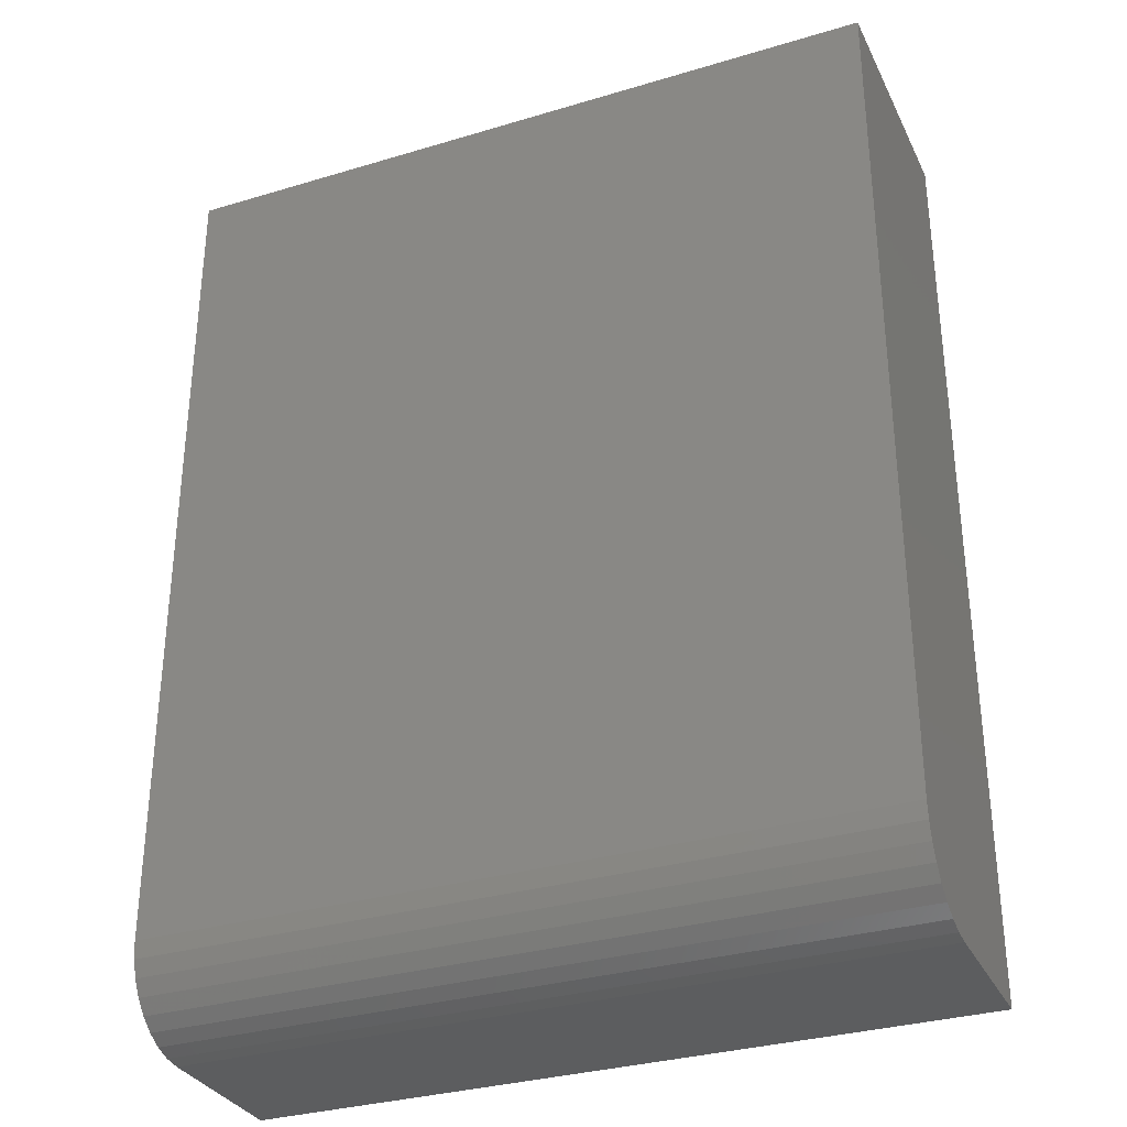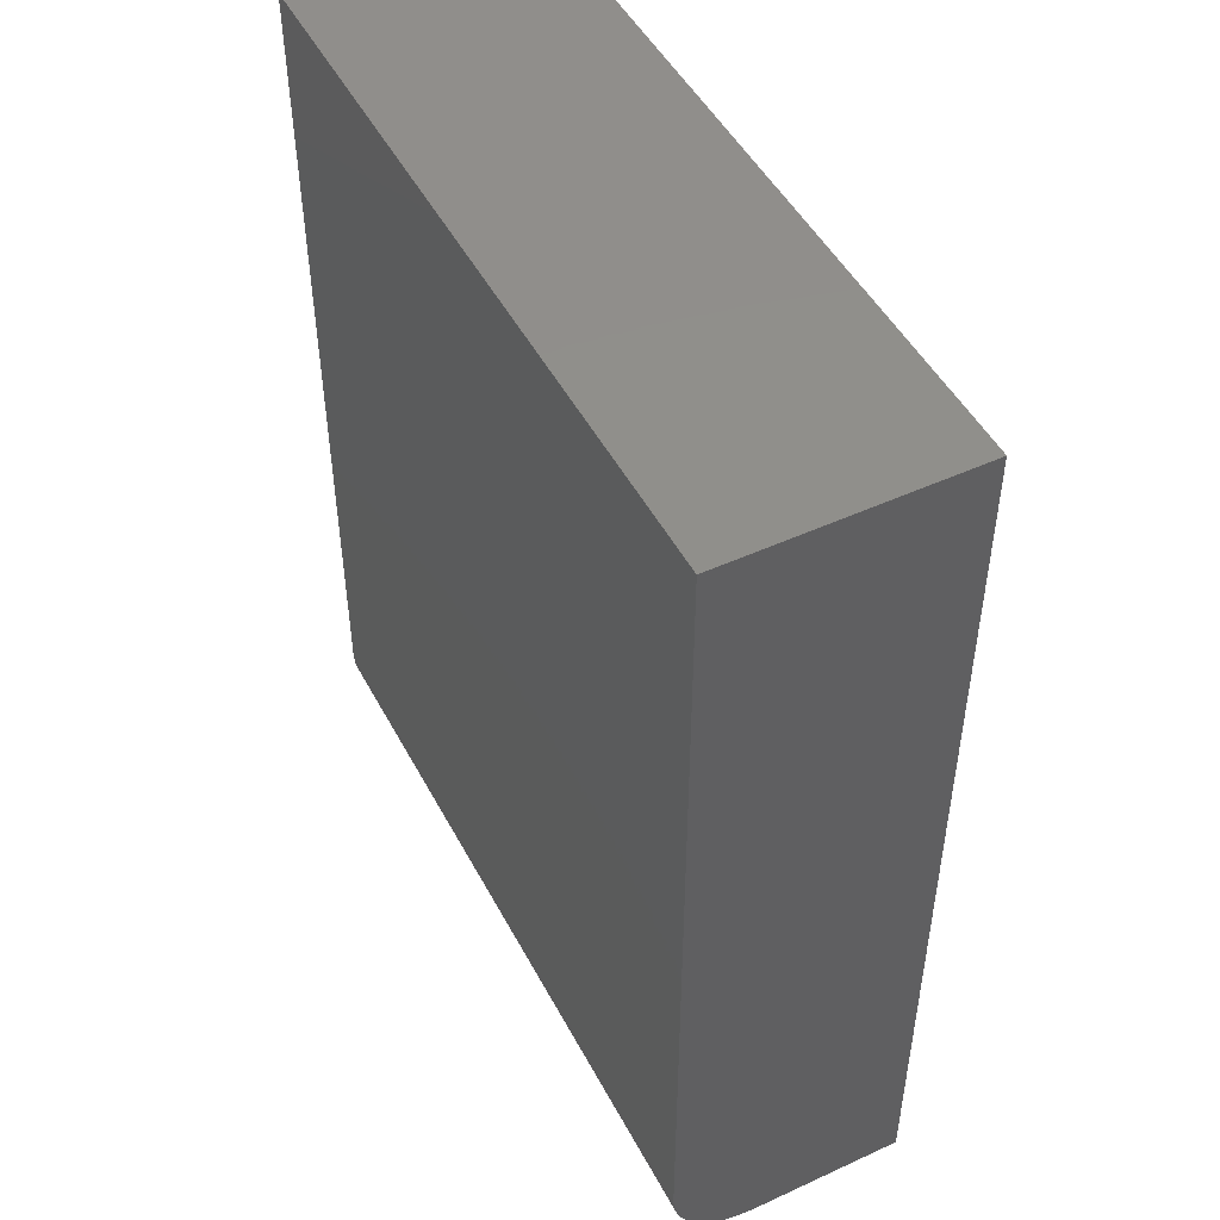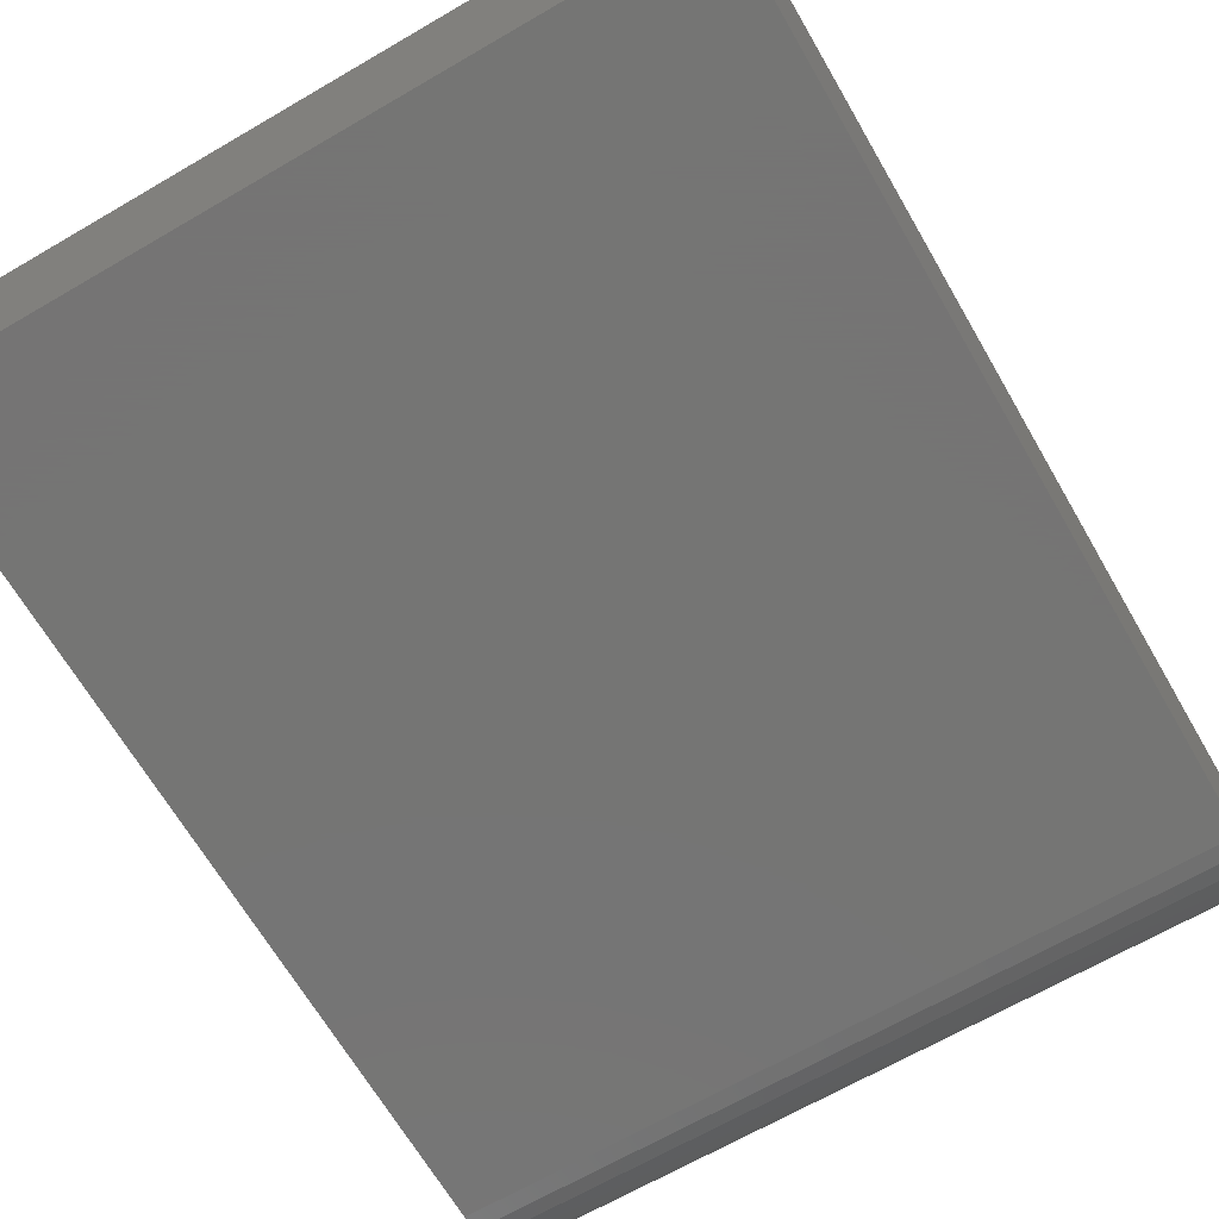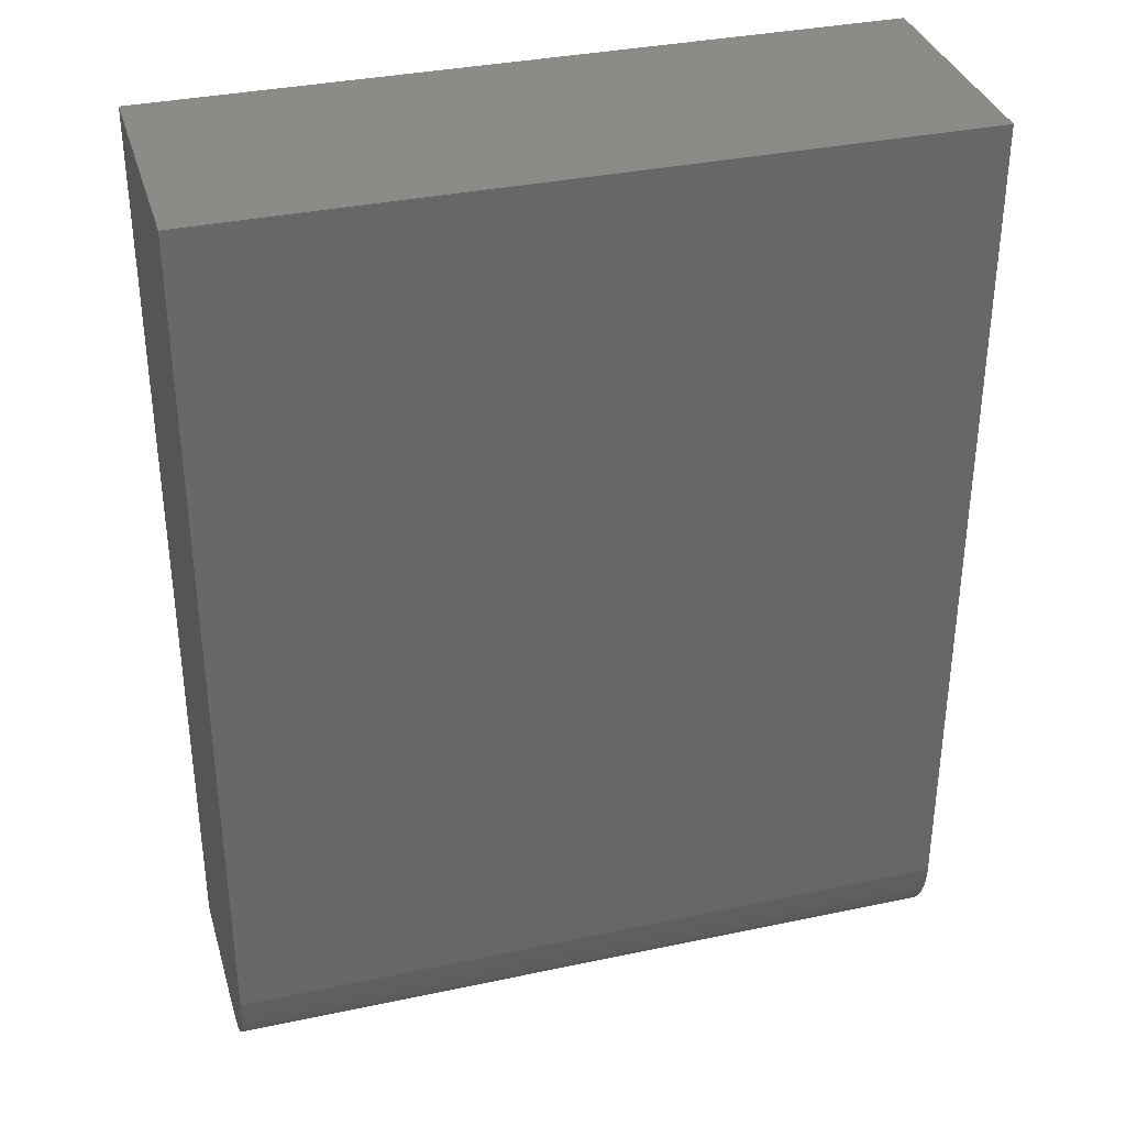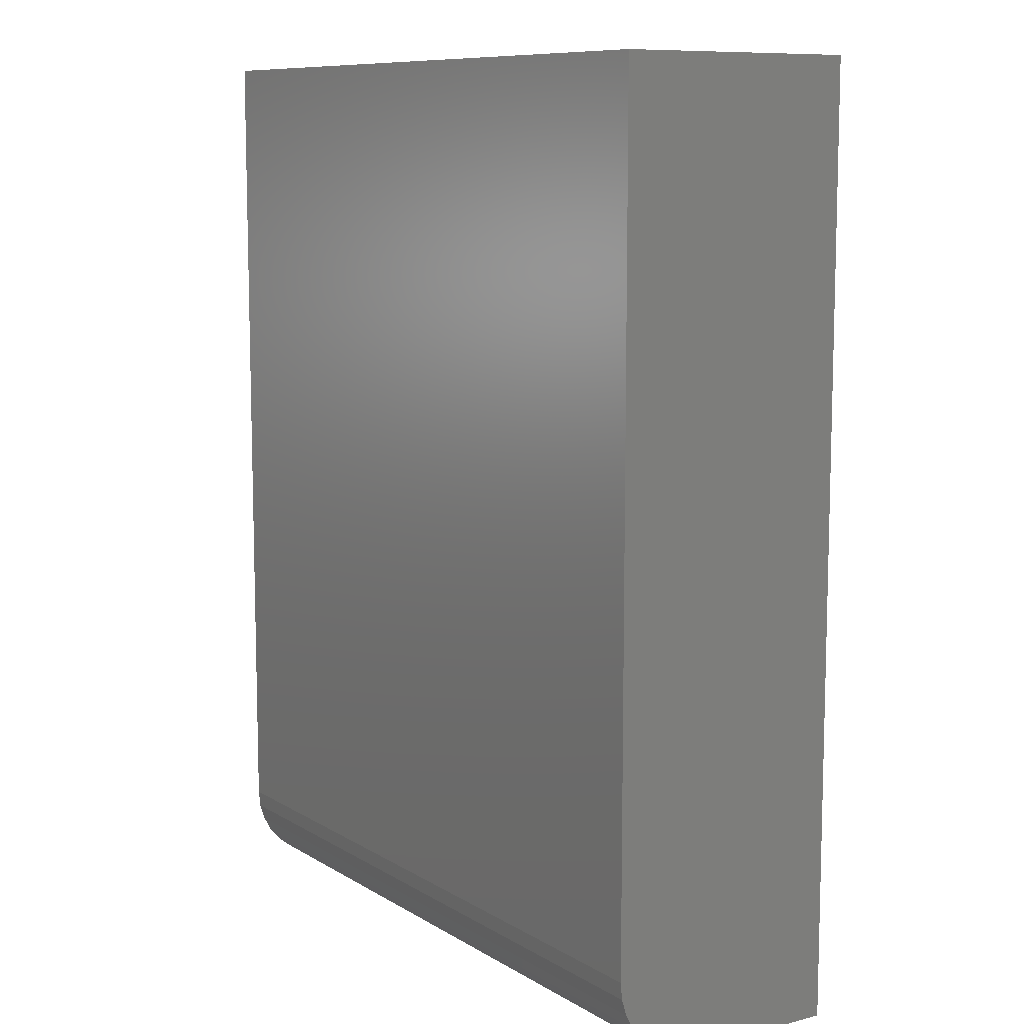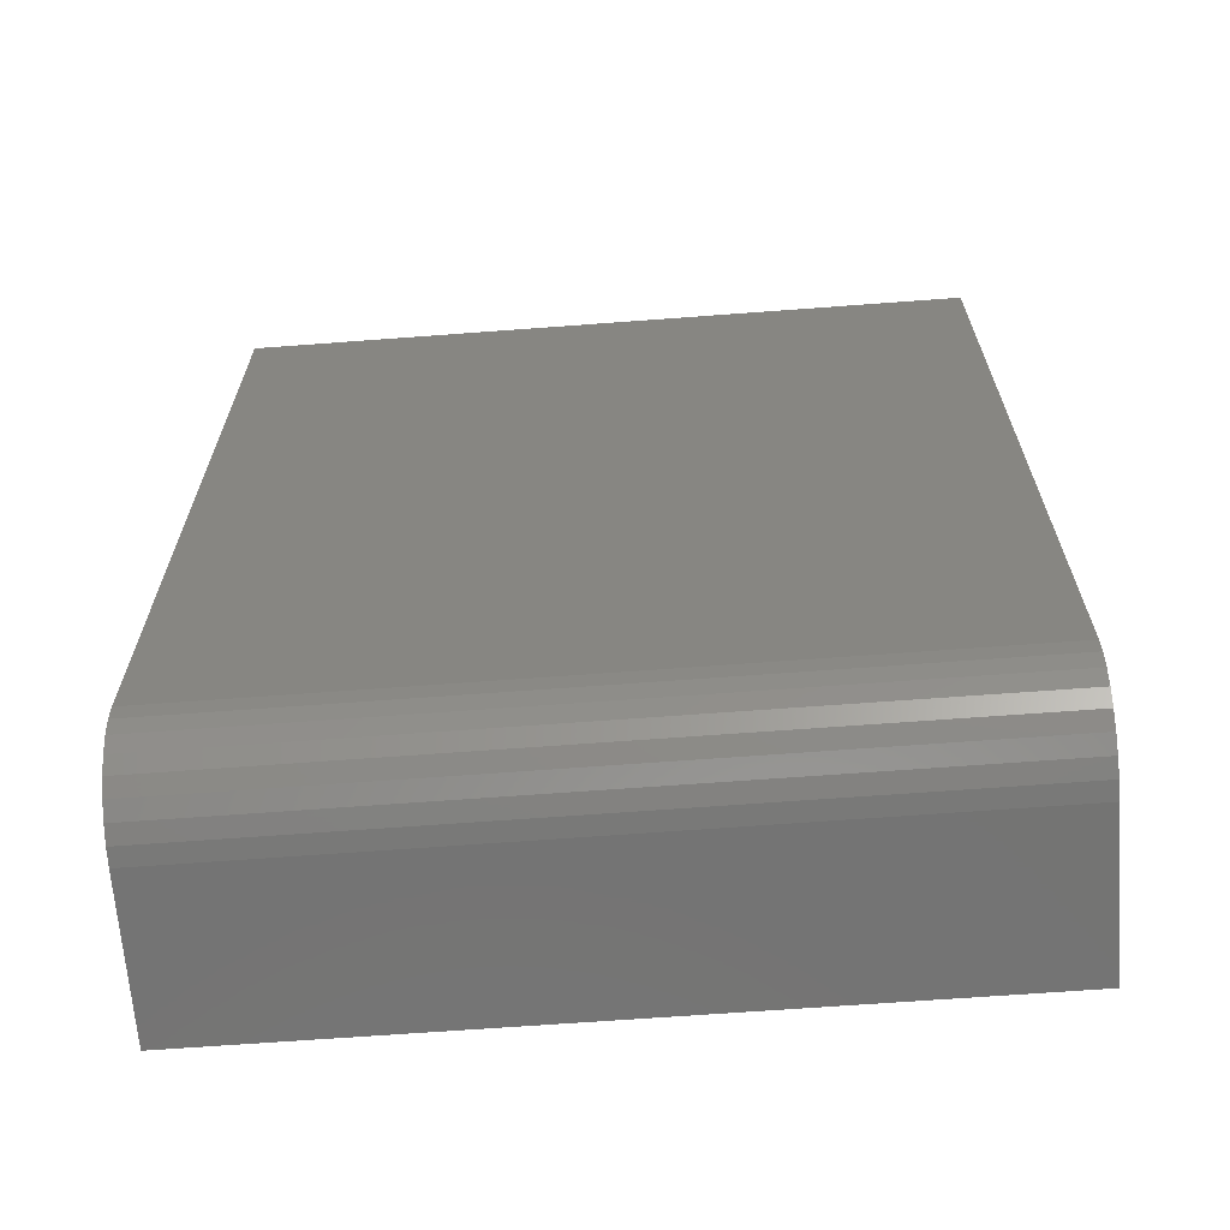
<metadata>
{"format":"stl","ext":"stl","renderer":"f3d","projection":"perspective","resolution":1024,"background":"white","views":[{"elev":-32.1,"azim":-157.2,"up":"+Y"},{"elev":48.7,"azim":-117.1,"up":"+Y"},{"elev":-67.1,"azim":-149.8,"up":"+Z"},{"elev":34.8,"azim":164.2,"up":"+Y"},{"elev":9.6,"azim":-123.7,"up":"+Y"},{"elev":-66.1,"azim":-175.7,"up":"+Y"}]}
</metadata>
<code>
# stl→obj: 36 verts, 68 faces
v -0.4922 -0.6641 -0.1328
v 0.4933 -0.6641 -0.1328
v -0.4922 0.6562 -0.1328
v 0.4933 0.6562 -0.1328
v -0.5234 0.6875 -0.03906
v -0.5234 0.6875 0.1953
v -0.5234 -0.6953 -0.03906
v -0.5234 -0.6953 0.1953
v 0.5246 0.6875 -0.03906
v 0.5246 0.6875 0.1953
v 0.5246 -0.6953 -0.03906
v 0.5246 -0.6953 0.1953
v 0.5903 -0.75 0.1953
v -0.5781 -0.75 0.1953
v -0.5781 0.75 0.1953
v 0.5903 0.75 0.1953
v -0.5781 -0.6094 -0.1953
v -0.5781 0.75 -0.1953
v 0.5903 -0.6094 -0.1953
v 0.5903 0.75 -0.1953
v -0.5781 -0.6368 -0.1926
v -0.5781 -0.6632 -0.1846
v -0.5781 -0.6875 -0.1716
v -0.5781 -0.7088 -0.1541
v -0.5781 -0.7263 -0.1328
v -0.5781 -0.7393 -0.1085
v -0.5781 -0.7473 -0.08212
v -0.5781 -0.75 -0.05469
v 0.5903 -0.75 -0.05469
v 0.5903 -0.7473 -0.08212
v 0.5903 -0.7393 -0.1085
v 0.5903 -0.7263 -0.1328
v 0.5903 -0.7088 -0.1541
v 0.5903 -0.6875 -0.1716
v 0.5903 -0.6632 -0.1846
v 0.5903 -0.6368 -0.1926
f 1 2 3
f 3 2 4
f 5 6 7
f 7 6 8
f 9 10 5
f 5 10 6
f 11 12 9
f 9 12 10
f 7 8 11
f 11 8 12
f 5 3 9
f 9 3 4
f 9 4 11
f 11 4 2
f 11 2 7
f 7 2 1
f 7 1 5
f 5 1 3
f 13 12 14
f 14 12 8
f 14 8 15
f 15 8 6
f 15 6 16
f 16 6 10
f 16 10 13
f 13 10 12
f 17 18 19
f 19 18 20
f 14 15 18
f 14 18 17
f 14 17 21
f 14 21 22
f 14 22 23
f 14 23 24
f 14 24 25
f 14 25 26
f 14 26 27
f 14 27 28
f 29 30 13
f 19 20 16
f 19 16 13
f 19 13 30
f 19 30 31
f 19 31 32
f 19 32 33
f 19 33 34
f 19 34 35
f 19 35 36
f 14 28 13
f 13 28 29
f 17 19 21
f 21 19 36
f 21 36 22
f 22 36 35
f 22 35 23
f 23 35 34
f 23 34 24
f 24 34 33
f 24 33 25
f 25 33 32
f 25 32 26
f 26 32 31
f 26 31 27
f 27 31 30
f 27 30 28
f 28 30 29
f 16 20 15
f 15 20 18

</code>
